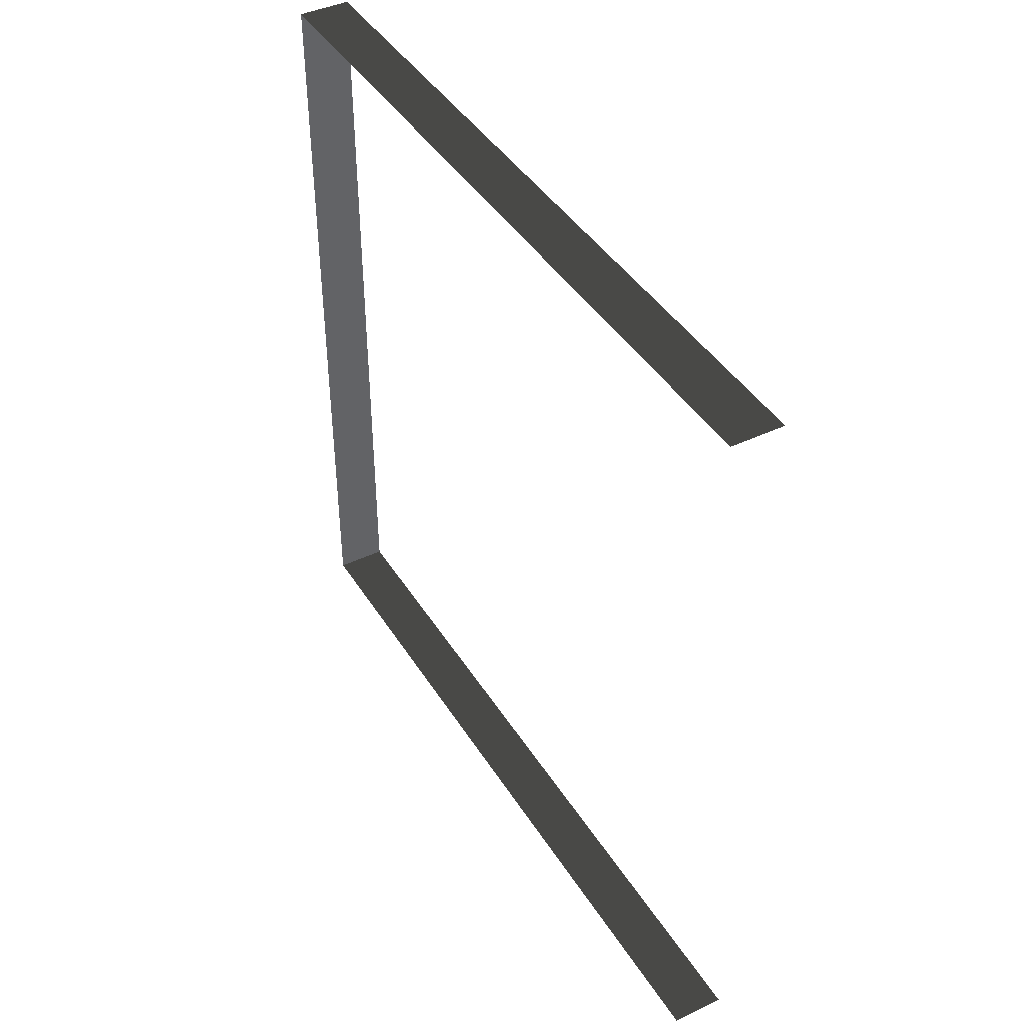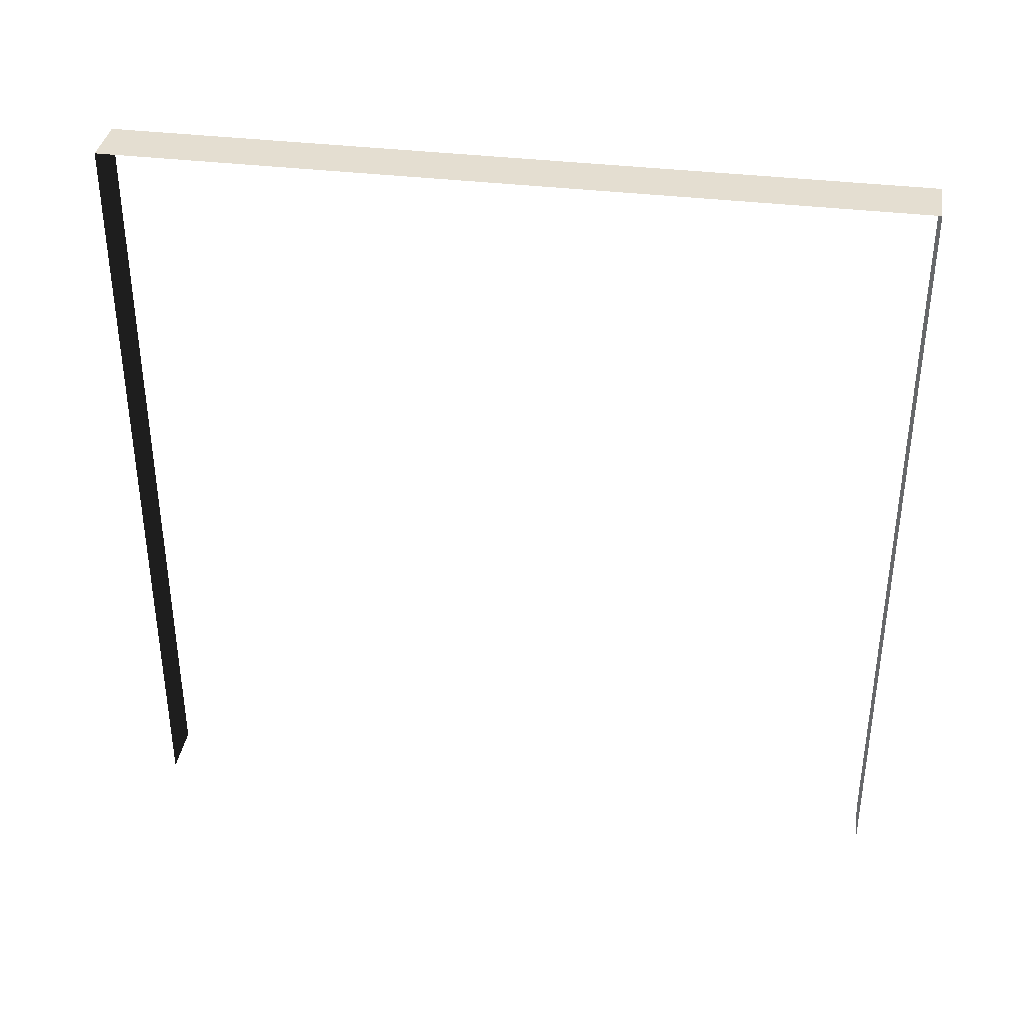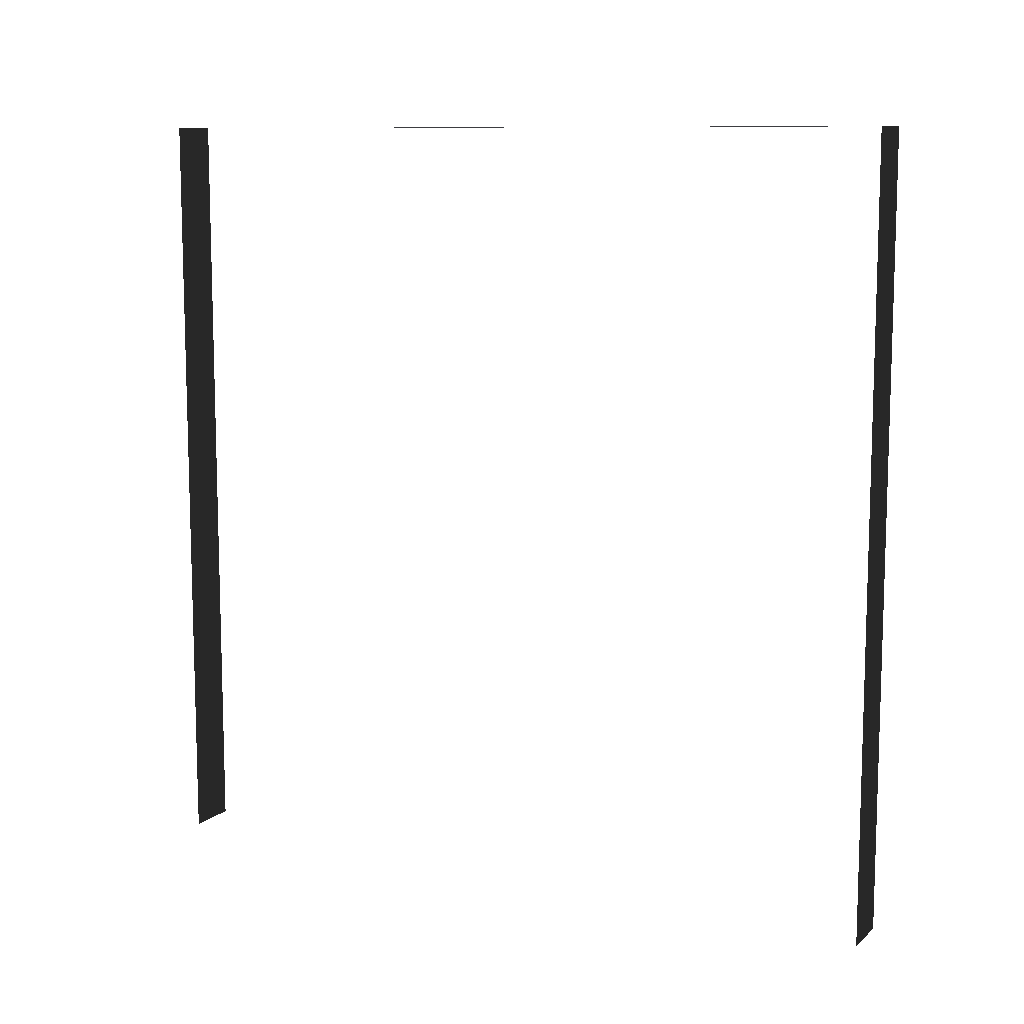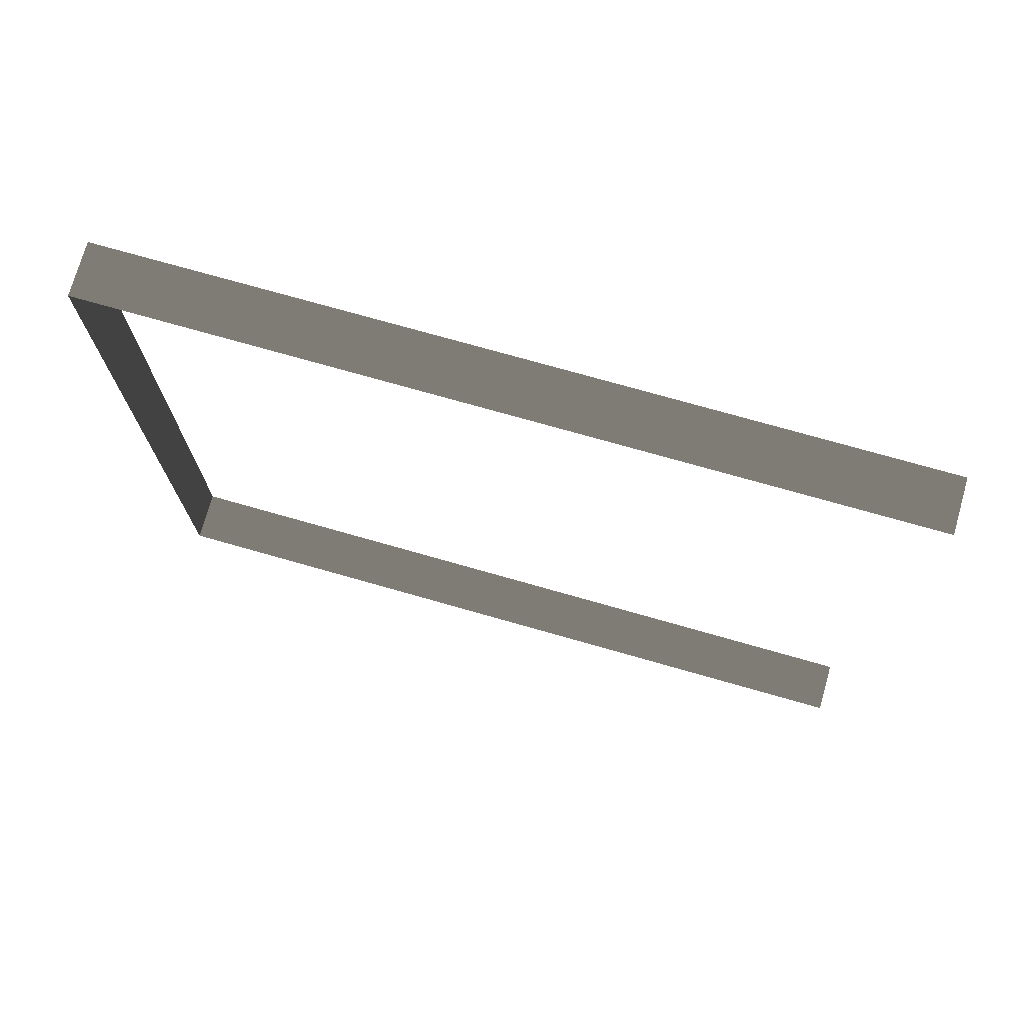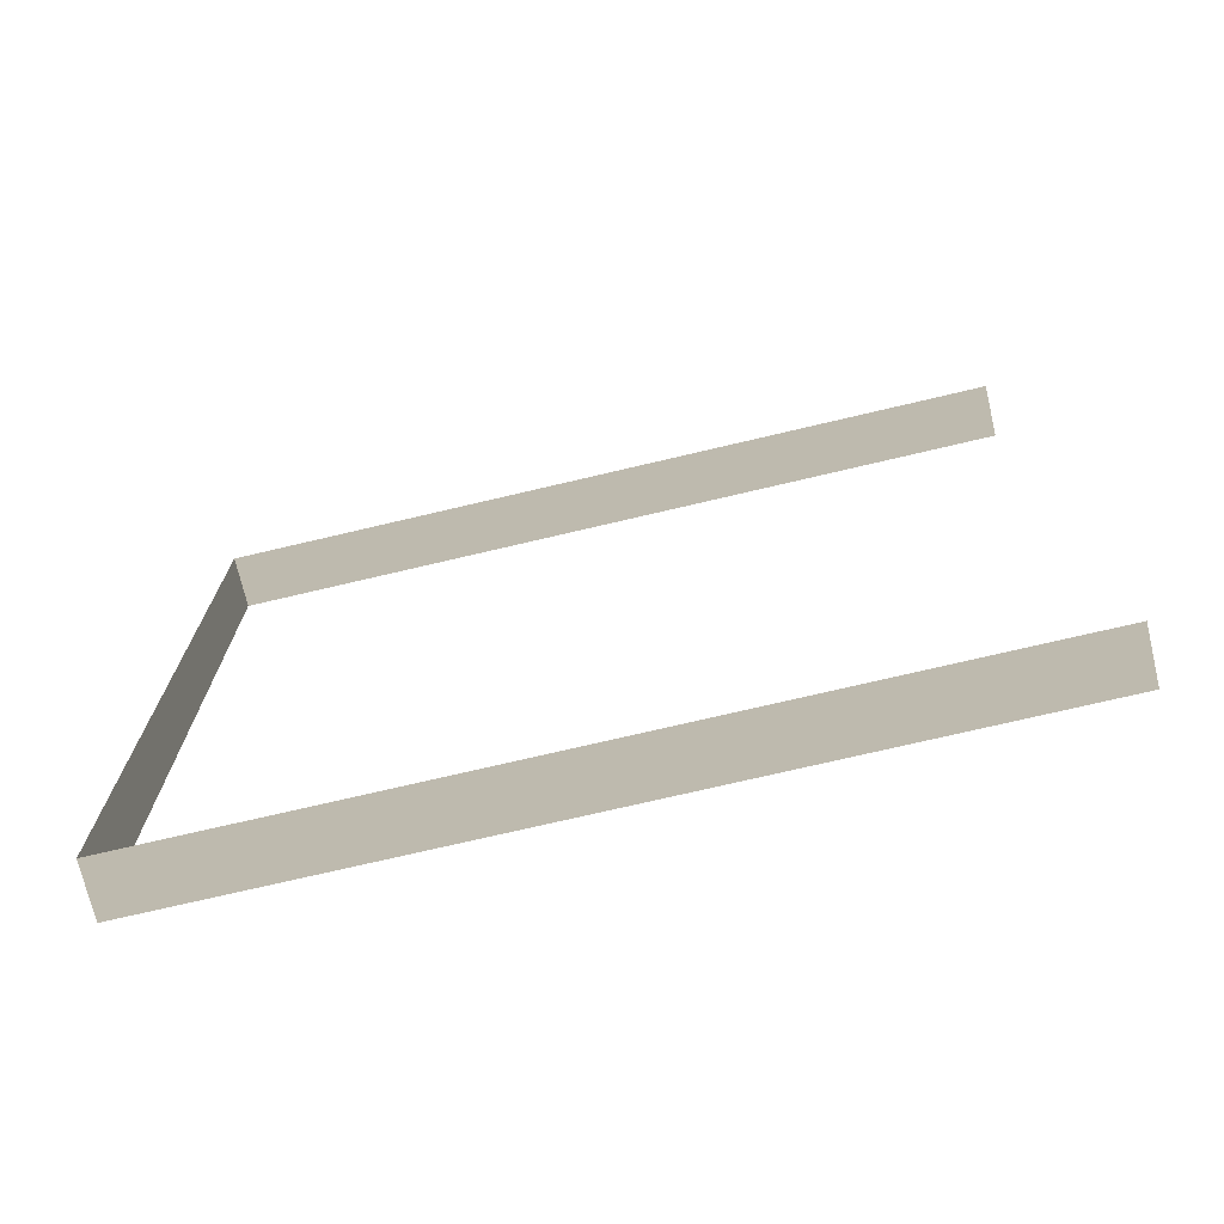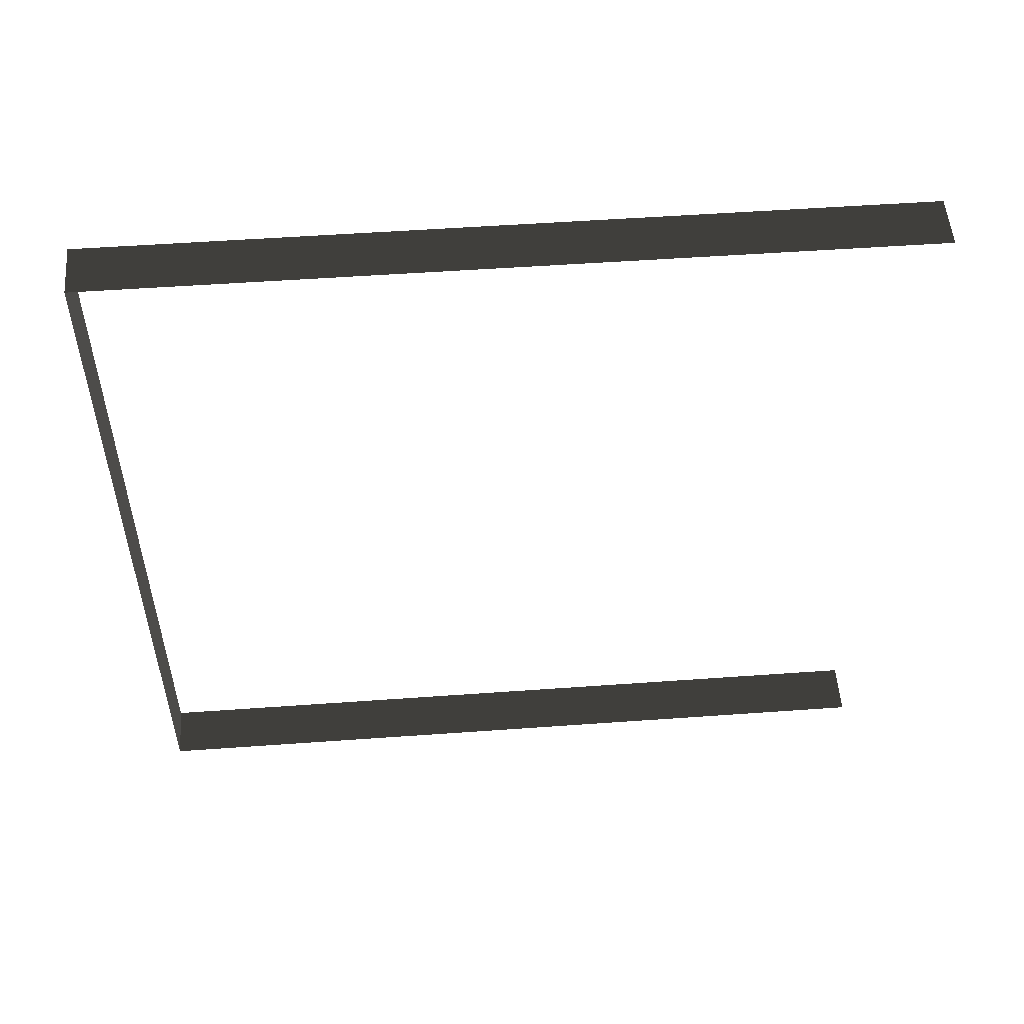
<metadata>
{"format":"obj","ext":"obj","renderer":"f3d","projection":"perspective","resolution":1024,"background":"white","views":[{"elev":42.4,"azim":-29.6,"up":"+Z"},{"elev":36.5,"azim":-81.0,"up":"+Y"},{"elev":10.2,"azim":-62.2,"up":"+Y"},{"elev":74.0,"azim":-74.1,"up":"+Z"},{"elev":-72.7,"azim":-76.7,"up":"+Z"},{"elev":53.1,"azim":-94.4,"up":"+Z"}]}
</metadata>
<code>
v -0.2 3 3
v -2.84e-06 3 6.742e-06
v -3.011e-06 3 3
v -0.2 3 6.741e-06
v -0.2 3 6.741e-06
v -2.84e-06 5.661e-08 6.873e-06
v -2.84e-06 3 6.742e-06
v -0.2 5.661e-08 6.872e-06
v -3.011e-06 3 3
v -0.2 -2.096e-07 3
v -0.2 3 3
v -3.011e-06 -2.096e-07 3
g wall04_11229_1309
f 1 3 2
f 2 4 1
f 5 7 6
f 6 8 5
f 9 11 10
f 10 12 9

</code>
